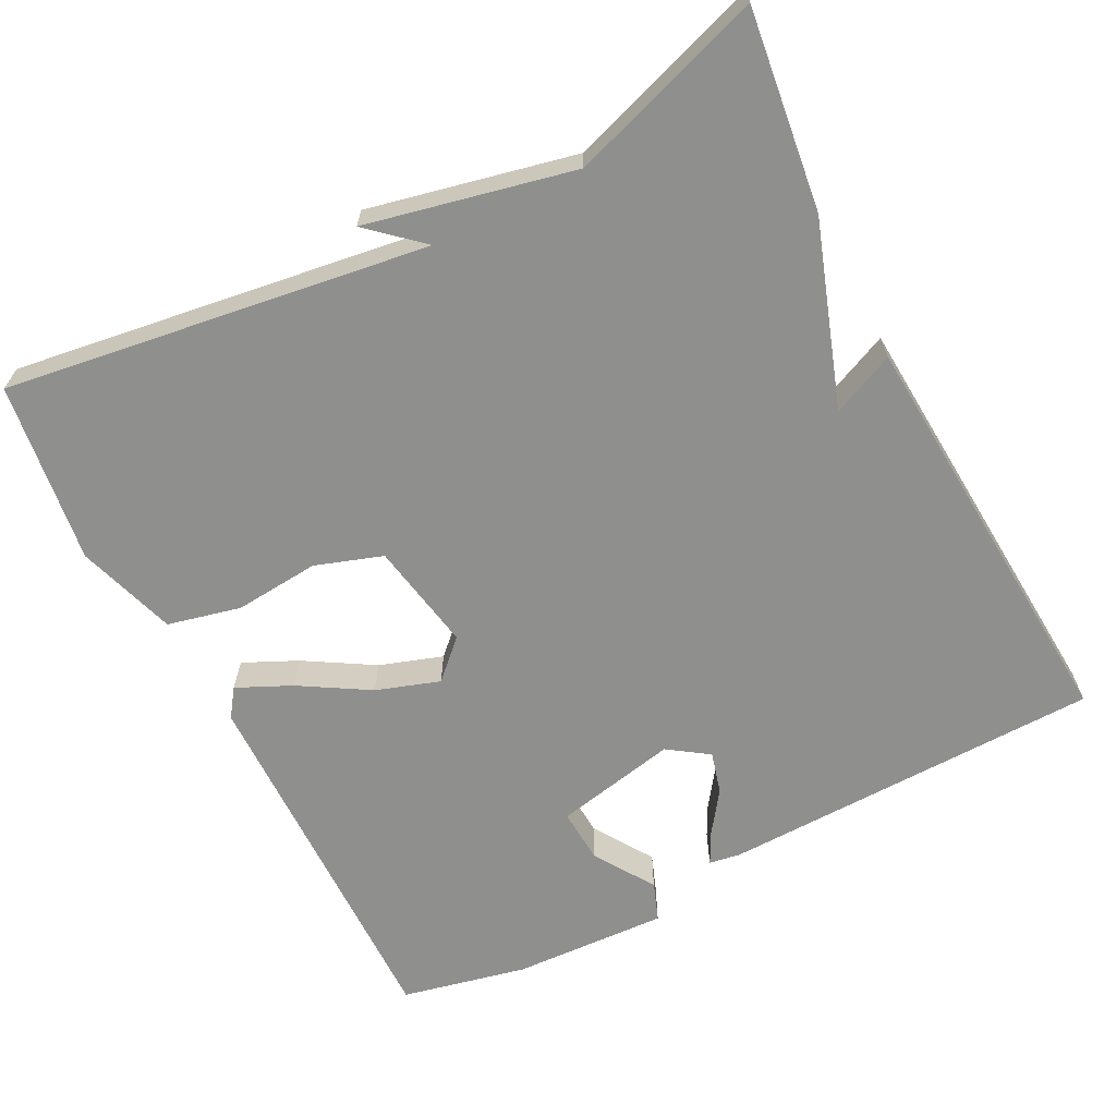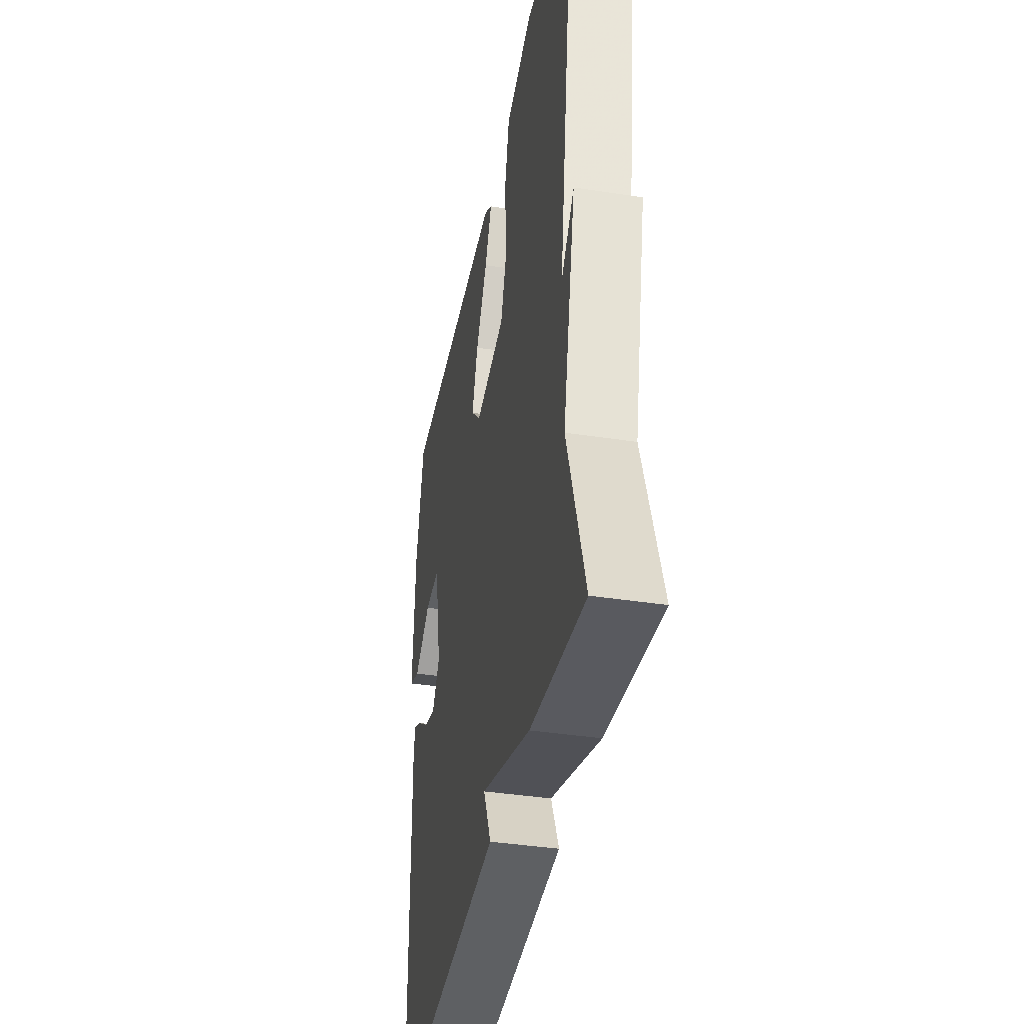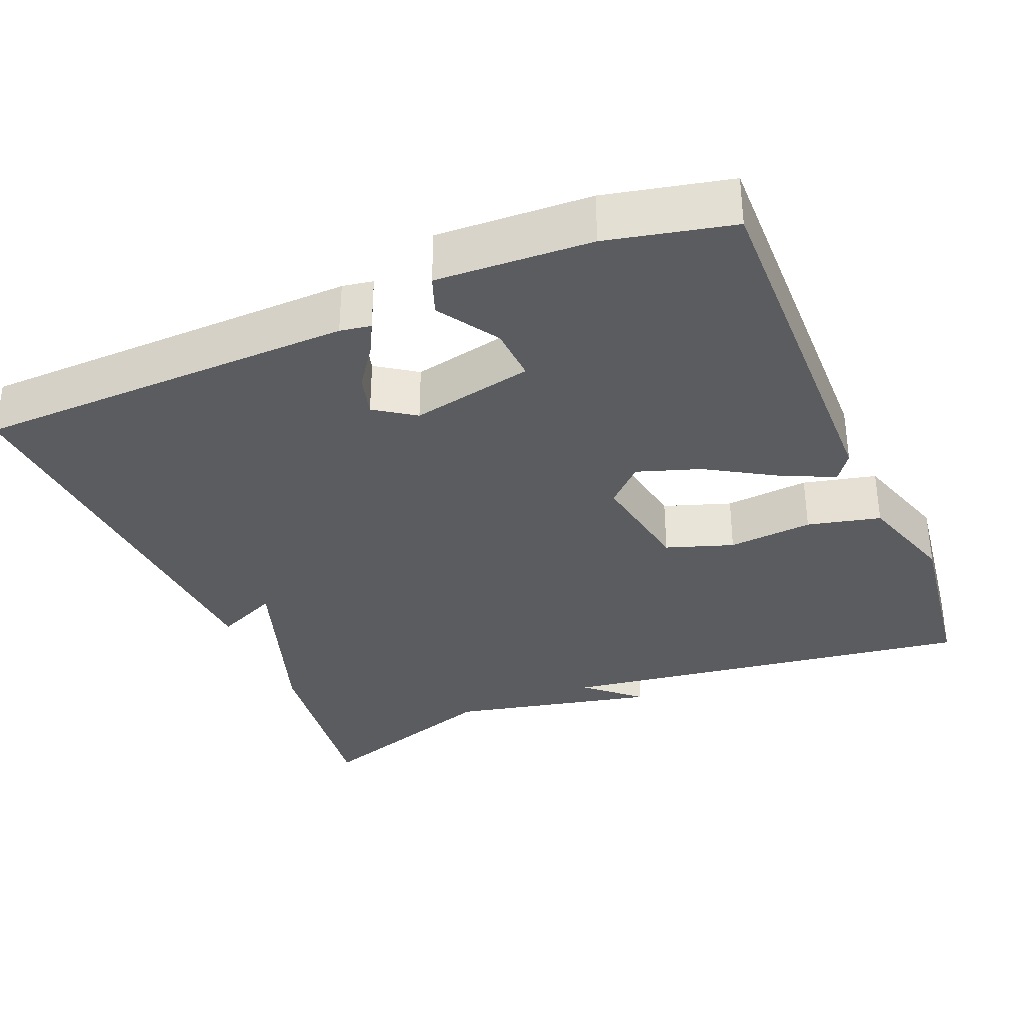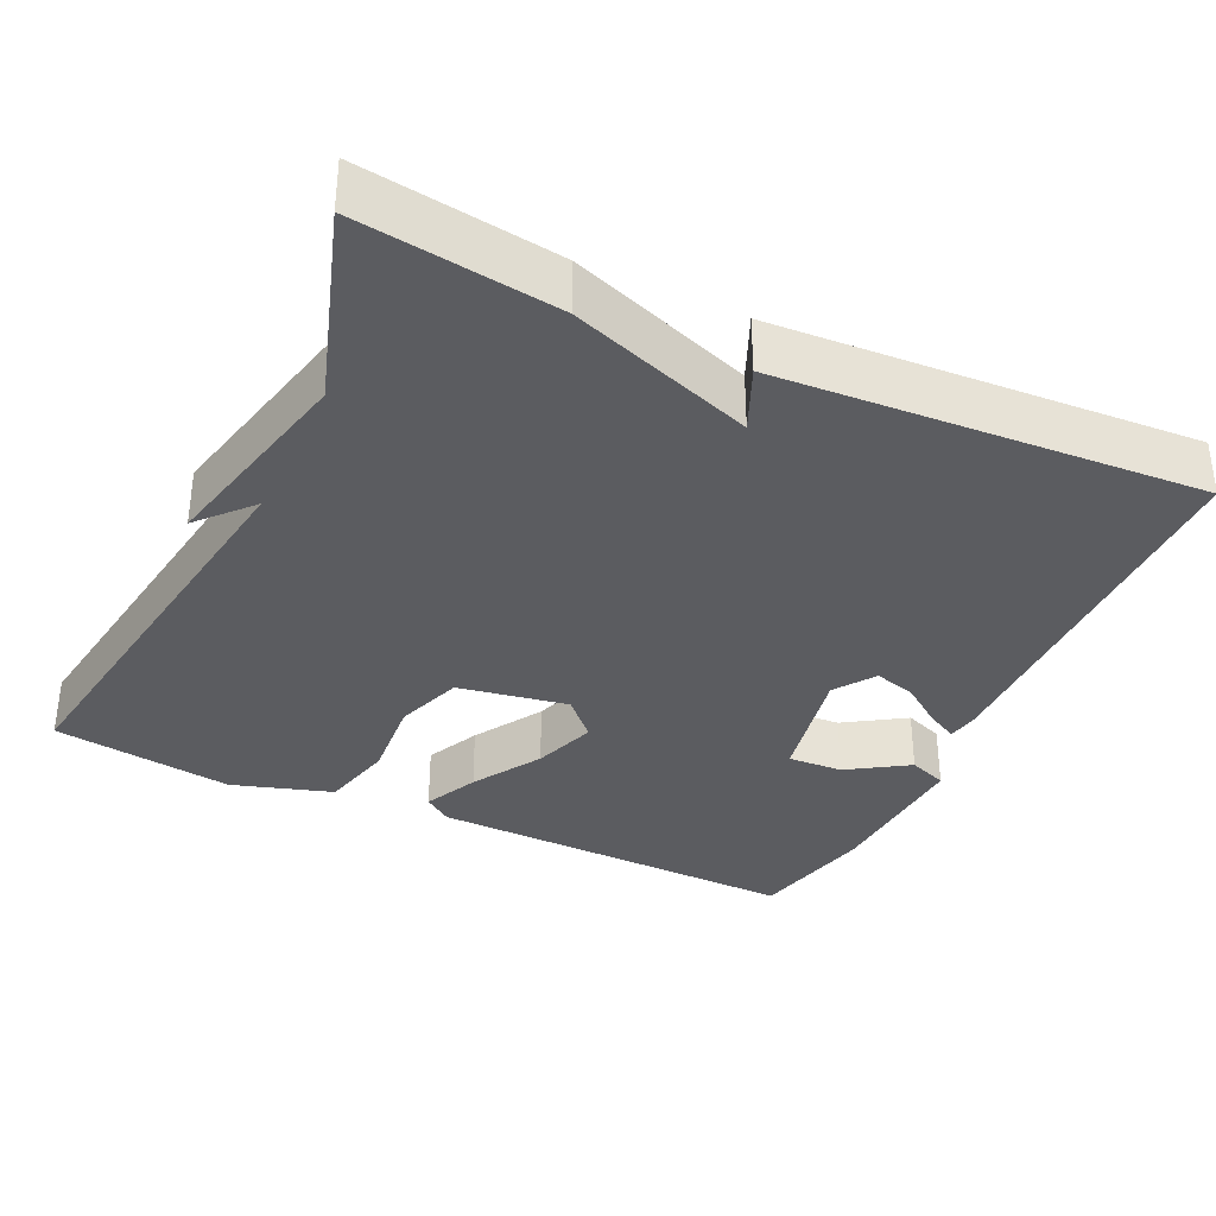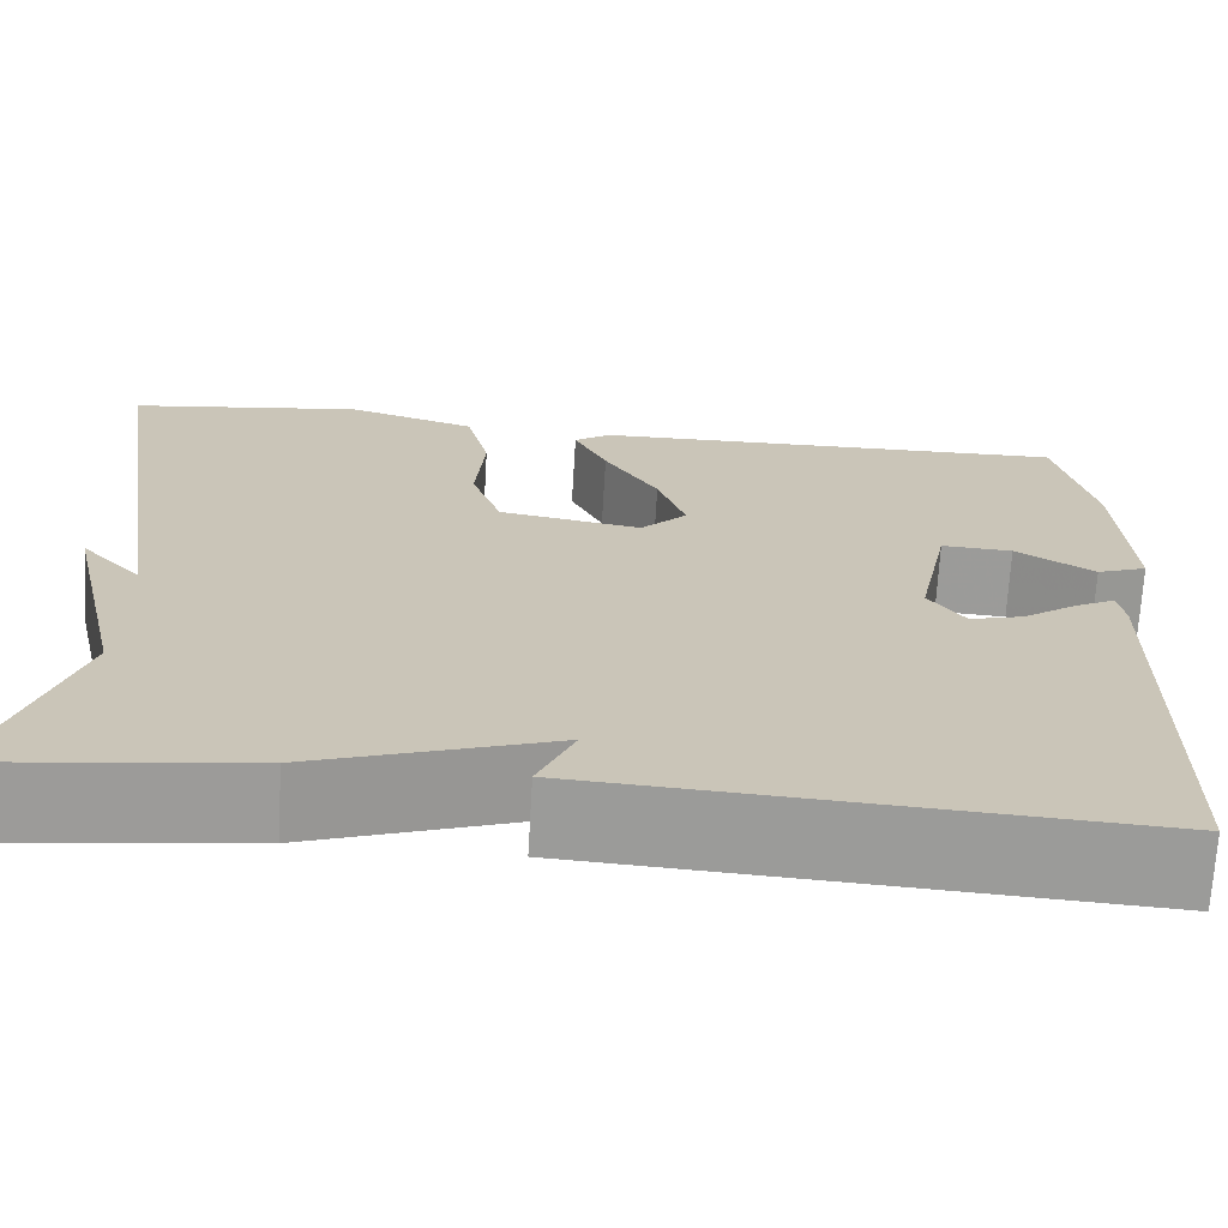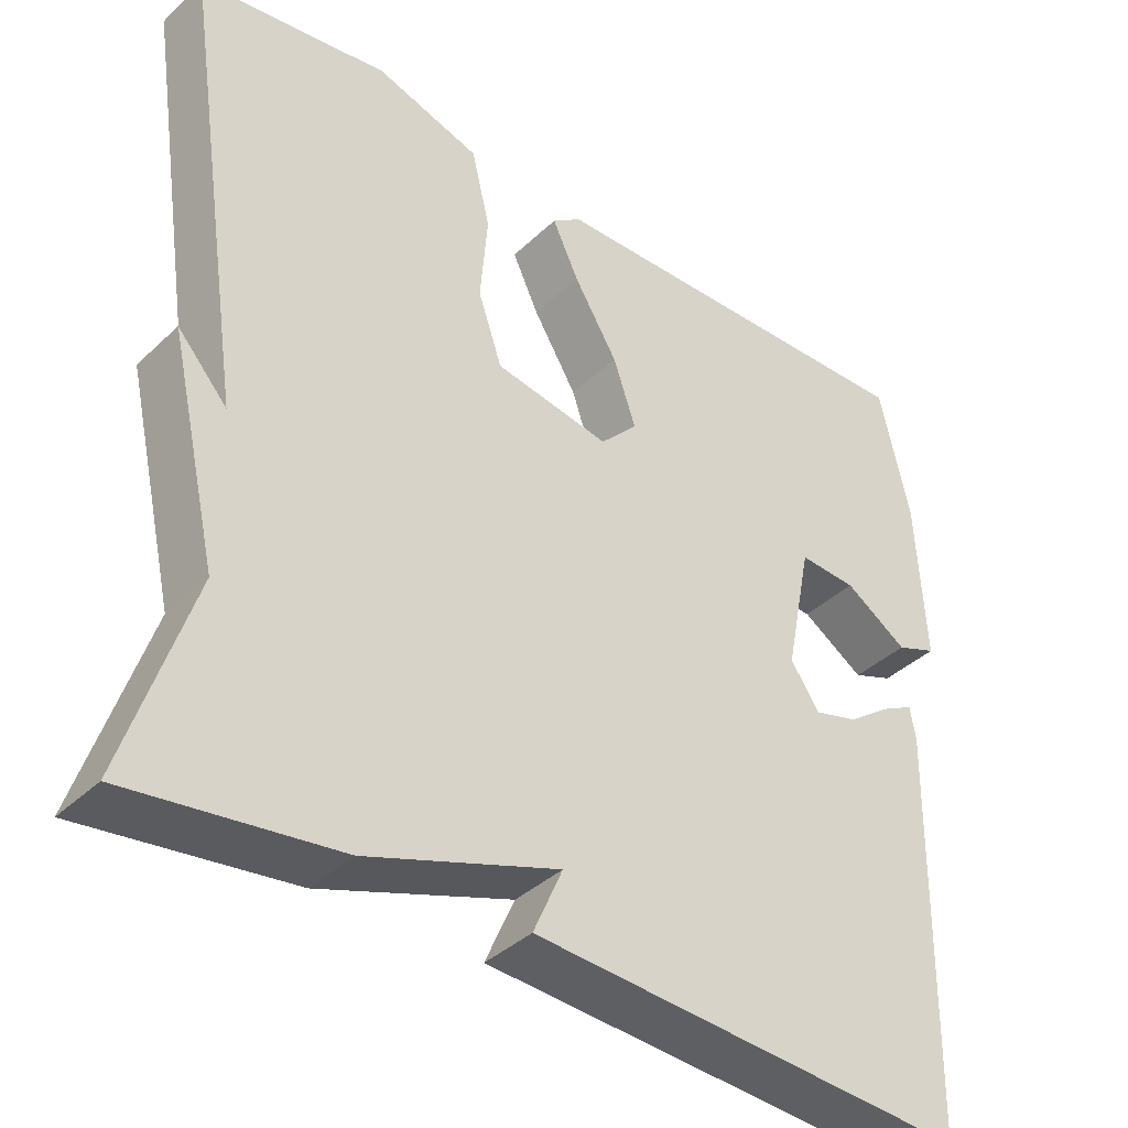
<metadata>
{"format":"obj","ext":"obj","renderer":"f3d","projection":"perspective","resolution":1024,"background":"white","views":[{"elev":-65.3,"azim":117.5,"up":"+Y"},{"elev":-39.2,"azim":79.1,"up":"+Z"},{"elev":-34.2,"azim":-67.1,"up":"+Y"},{"elev":-34.9,"azim":154.7,"up":"+Y"},{"elev":-69.9,"azim":176.6,"up":"+Z"},{"elev":-38.5,"azim":139.7,"up":"+Z"}]}
</metadata>
<code>
v -0.5 0.07 0.5
v -0.016 0.07 0.49
v 0.02 0.07 0.464
v -0.013 0.07 0.394
v -0.067 0.07 0.305
v -0.095 0.07 0.223
v -0.049 0.07 0.175
v 0.093 0.07 0.2
v 0.123 0.07 0.287
v 0.114 0.07 0.397
v 0.137 0.07 0.492
v 0.266 0.07 0.533
v 0.5 0.07 0.5
v 0.418 0.07 -0.047
v 0.479 0.07 0.021
v 0.418 0.07 -0.247
v 0.5 0.07 -0.5
v 0.243 0.07 -0.466
v 0.007 0.07 -0.384
v 0.043 0.07 -0.466
v -0.5 0.07 -0.5
v -0.508 0.07 -0.004
v -0.501 0.07 0.036
v -0.461 0.07 0.015
v -0.407 0.07 -0.024
v -0.353 0.07 -0.039
v -0.317 0.07 0.013
v -0.349 0.07 0.172
v -0.42 0.07 0.168
v -0.498 0.07 0.118
v -0.548 0.07 0.137
v -0.537 0.07 0.338
v -0.5 0 0.5
v -0.016 0 0.49
v 0.02 0 0.464
v -0.013 0 0.394
v -0.067 0 0.305
v -0.095 0 0.223
v -0.049 0 0.175
v 0.093 0 0.2
v 0.123 0 0.287
v 0.114 0 0.397
v 0.137 0 0.492
v 0.266 0 0.533
v 0.5 0 0.5
v 0.418 0 -0.047
v 0.479 0 0.021
v 0.418 0 -0.247
v 0.5 0 -0.5
v 0.243 0 -0.466
v 0.007 0 -0.384
v 0.043 0 -0.466
v -0.5 0 -0.5
v -0.508 0 -0.004
v -0.501 0 0.036
v -0.461 0 0.015
v -0.407 0 -0.024
v -0.353 0 -0.039
v -0.317 0 0.013
v -0.349 0 0.172
v -0.42 0 0.168
v -0.498 0 0.118
v -0.548 0 0.137
v -0.537 0 0.338
f 1 2 3
f 32 1 3
f 31 32 3
f 30 31 3
f 29 30 3
f 3 4 5
f 29 3 5
f 28 29 5
f 27 28 5 6
f 26 27 6 7
f 23 24 25
f 22 23 25
f 21 22 25
f 20 21 25
f 19 20 25
f 19 25 26
f 26 7 8
f 19 26 8
f 18 19 8
f 17 18 8
f 16 17 8
f 14 15 16
f 12 13 14
f 11 12 14
f 10 11 14
f 9 10 14
f 8 9 14 16
f 35 34 33
f 35 33 64
f 35 64 63
f 35 63 62
f 35 62 61
f 37 36 35
f 37 35 61
f 37 61 60
f 38 37 60 59
f 39 38 59 58
f 57 56 55
f 57 55 54
f 57 54 53
f 57 53 52
f 57 52 51
f 58 57 51
f 40 39 58
f 40 58 51
f 40 51 50
f 40 50 49
f 40 49 48
f 48 47 46
f 46 45 44
f 46 44 43
f 46 43 42
f 46 42 41
f 48 46 41 40
f 1 33 34 2
f 2 34 35 3
f 3 35 36 4
f 4 36 37 5
f 5 37 38 6
f 6 38 39 7
f 7 39 40 8
f 8 40 41 9
f 9 41 42 10
f 10 42 43 11
f 11 43 44 12
f 12 44 45 13
f 13 45 46 14
f 14 46 47 15
f 15 47 48 16
f 16 48 49 17
f 17 49 50 18
f 18 50 51 19
f 19 51 52 20
f 20 52 53 21
f 21 53 54 22
f 22 54 55 23
f 23 55 56 24
f 24 56 57 25
f 25 57 58 26
f 26 58 59 27
f 27 59 60 28
f 28 60 61 29
f 29 61 62 30
f 30 62 63 31
f 31 63 64 32
f 32 64 33 1

</code>
